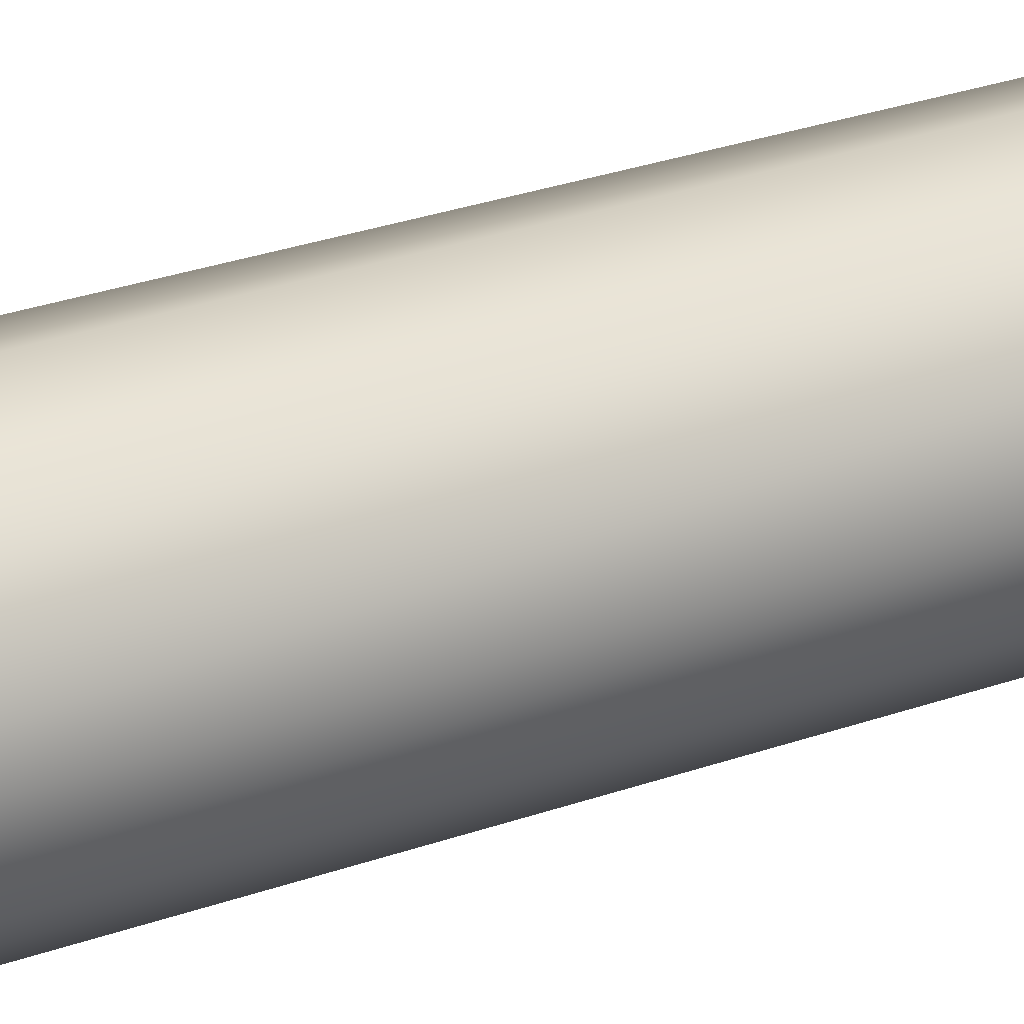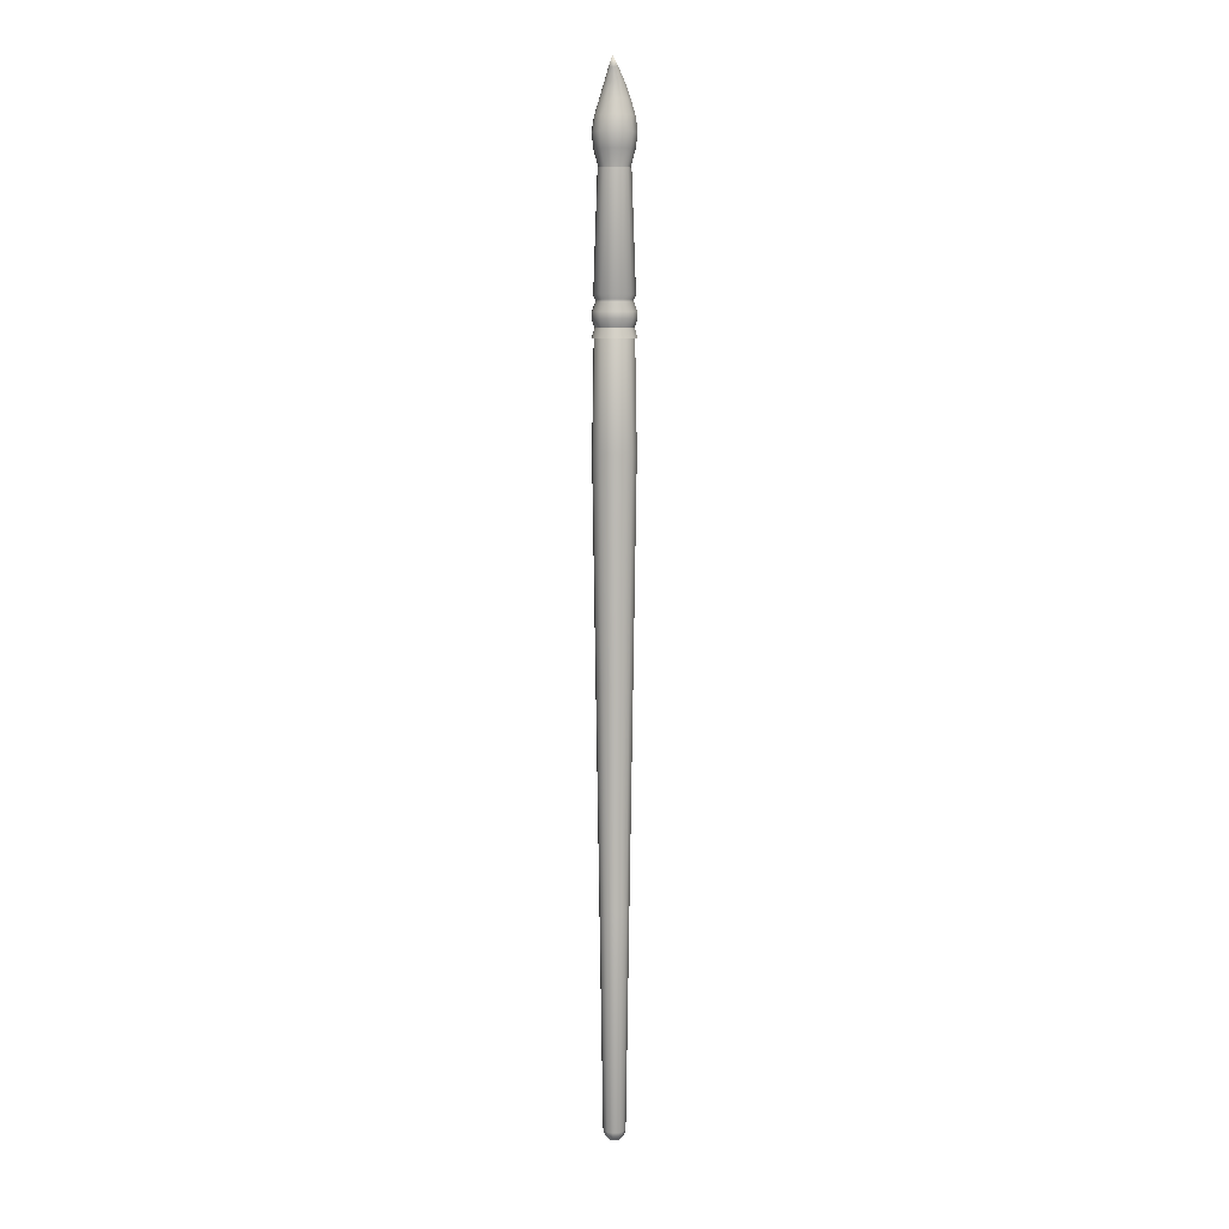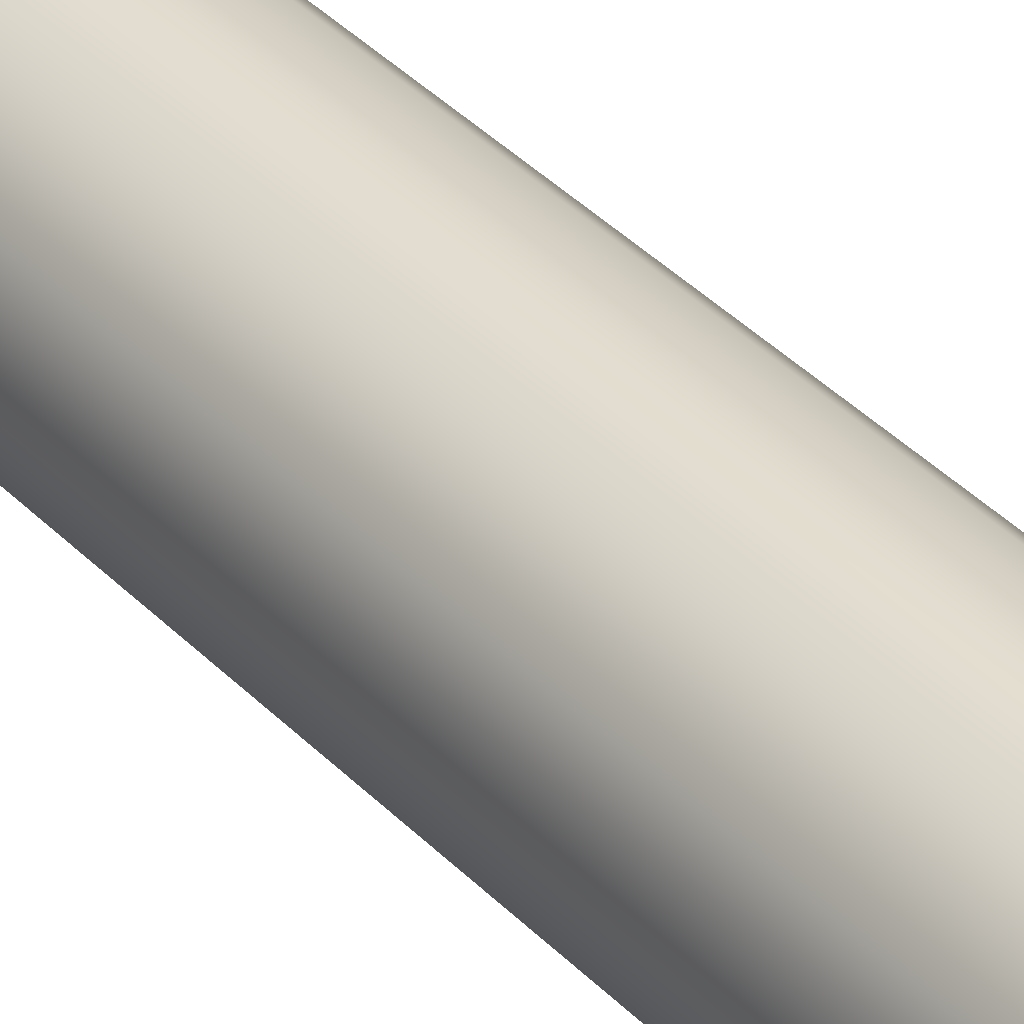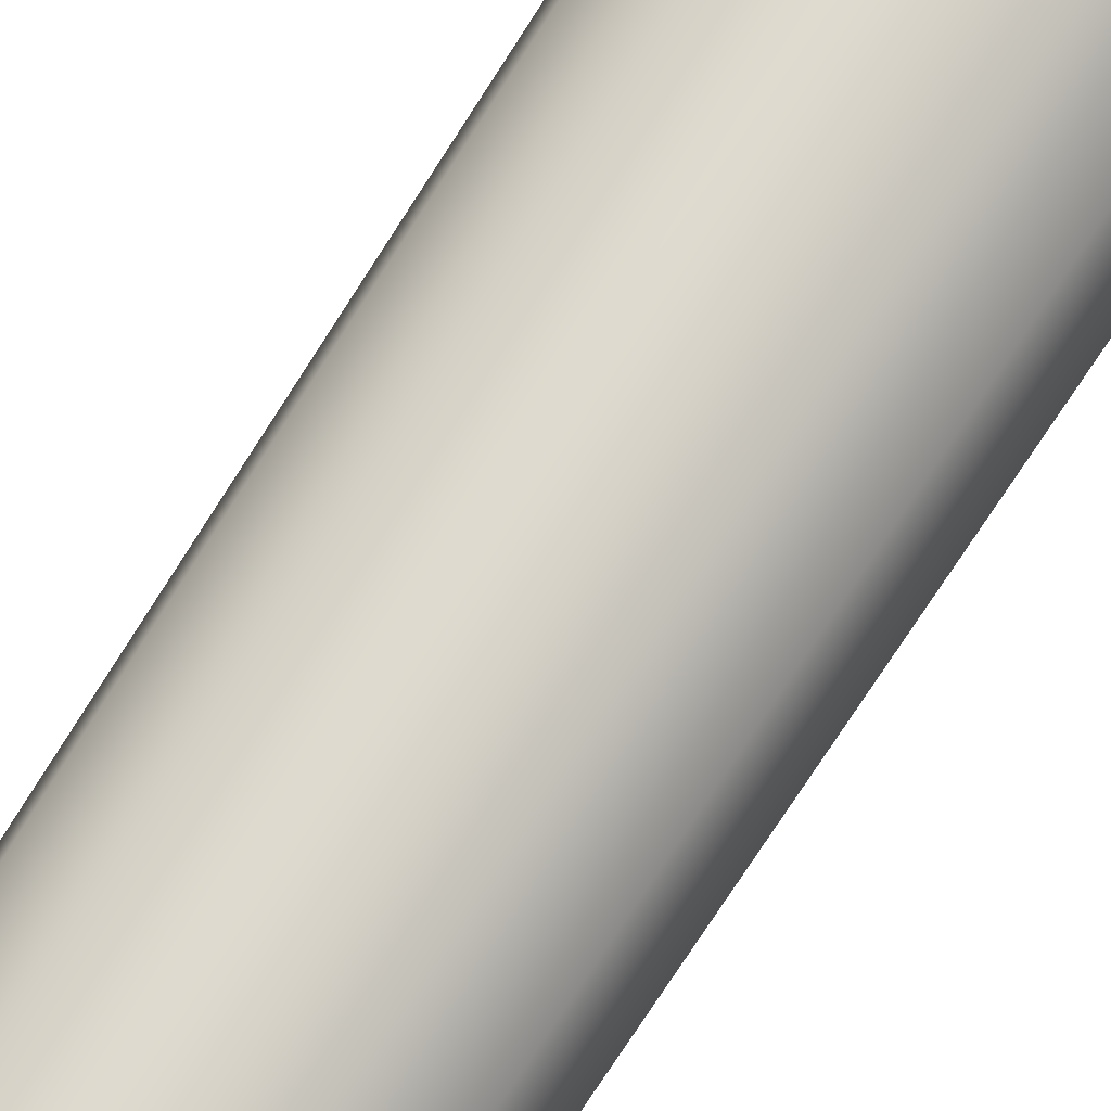
<metadata>
{"format":"obj","ext":"obj","renderer":"f3d","projection":"perspective","resolution":1024,"background":"white","views":[{"elev":25.1,"azim":58.8,"up":"+Y"},{"elev":6.9,"azim":-80.6,"up":"+Z"},{"elev":35.1,"azim":-36.1,"up":"+Y"},{"elev":70.9,"azim":-147.8,"up":"+Y"}]}
</metadata>
<code>
o Cylinder
v -0 0.07177 -3.167
v -0 0.1373 1.029
v 0.03588 0.06215 -3.167
v 0.06867 0.1189 1.029
v 0.06215 0.03588 -3.167
v 0.1189 0.06867 1.029
v 0.07177 0 -3.167
v 0.1373 -0 1.029
v 0.06215 -0.03588 -3.167
v 0.1189 -0.06867 1.029
v 0.03588 -0.06215 -3.167
v 0.06867 -0.1189 1.029
v -0 -0.07177 -3.167
v -0 -0.1373 1.029
v -0.03588 -0.06215 -3.167
v -0.06867 -0.1189 1.029
v -0.06215 -0.03588 -3.167
v -0.1189 -0.06867 1.029
v -0.07177 0 -3.167
v -0.1373 -0 1.029
v -0.06215 0.03588 -3.167
v -0.1189 0.06867 1.029
v -0.03588 0.06215 -3.167
v -0.06867 0.1189 1.029
v -0 0.125 1.725
v 0.0625 0.1083 1.725
v 0.1083 0.0625 1.725
v 0.125 -0 1.725
v 0.1083 -0.0625 1.725
v 0.0625 -0.1083 1.725
v -0 -0.125 1.725
v -0.0625 -0.1083 1.725
v -0.1083 -0.0625 1.725
v -0.125 -0 1.725
v -0.1083 0.0625 1.725
v -0.0625 0.1083 1.725
v 0.005275 0.1408 1.712
v 0.07566 0.1219 1.712
v 0.1272 0.07038 1.712
v 0.146 -0 1.712
v 0.1272 -0.07038 1.712
v 0.07566 -0.1219 1.712
v 0.005275 -0.1408 1.712
v -0.06511 -0.1219 1.712
v -0.1166 -0.07038 1.712
v -0.1355 -0 1.712
v -0.1166 0.07038 1.712
v -0.06511 0.1219 1.712
v 0.005275 0.1221 1.775
v 0.06634 0.1058 1.775
v 0.111 0.06106 1.775
v 0.1274 -0 1.775
v 0.111 -0.06106 1.775
v 0.06634 -0.1058 1.775
v 0.005275 -0.1221 1.775
v -0.05579 -0.1058 1.775
v -0.1005 -0.06106 1.775
v -0.1168 -0 1.775
v -0.1005 0.06106 1.775
v -0.05579 0.1058 1.775
v 0.005275 0.1294 1.971
v 0.06997 0.1121 1.971
v 0.1173 0.0647 1.971
v 0.1347 -0 1.971
v 0.1173 -0.0647 1.971
v 0.06997 -0.1121 1.971
v 0.005275 -0.1294 1.971
v -0.05942 -0.1121 1.971
v -0.1068 -0.0647 1.971
v -0.1241 -0 1.971
v -0.1068 0.0647 1.971
v -0.05942 0.1121 1.971
v 0.005274 0.1028 2.709
v 0.0567 0.08906 2.709
v 0.09434 0.05142 2.709
v 0.1081 -0 2.709
v 0.09434 -0.05142 2.709
v 0.0567 -0.08906 2.709
v 0.005274 -0.1028 2.709
v -0.04615 -0.08906 2.709
v -0.08379 -0.05142 2.709
v -0.09757 -0 2.709
v -0.08379 0.05142 2.709
v -0.04615 0.08906 2.709
v 0.005275 0.1396 1.828
v 0.005275 0.1387 1.87
v 0.07461 0.1201 1.87
v 0.07509 0.1209 1.828
v 0.1254 0.06933 1.87
v 0.1262 0.06982 1.828
v 0.1439 -0 1.87
v 0.1449 -0 1.828
v 0.1254 -0.06933 1.87
v 0.1262 -0.06982 1.828
v 0.07461 -0.1201 1.87
v 0.07509 -0.1209 1.828
v 0.005275 -0.1387 1.87
v 0.005275 -0.1396 1.828
v -0.06406 -0.1201 1.87
v -0.06454 -0.1209 1.828
v -0.1148 -0.06933 1.87
v -0.1157 -0.06982 1.828
v -0.1334 -0 1.87
v -0.1344 -0 1.828
v -0.1148 0.06933 1.87
v -0.1157 0.06982 1.828
v -0.06406 0.1201 1.87
v -0.06454 0.1209 1.828
v 0.005275 0.1172 1.926
v 0.005275 0.1174 1.941
v 0.06395 0.1016 1.941
v 0.06387 0.1015 1.926
v 0.1069 0.05867 1.941
v 0.1068 0.05859 1.926
v 0.1226 -0 1.941
v 0.1225 -0 1.926
v 0.1069 -0.05868 1.941
v 0.1068 -0.05859 1.926
v 0.06395 -0.1016 1.941
v 0.06387 -0.1015 1.926
v 0.005275 -0.1174 1.941
v 0.005275 -0.1172 1.926
v -0.0534 -0.1016 1.941
v -0.05332 -0.1015 1.926
v -0.09635 -0.05868 1.941
v -0.09621 -0.05859 1.926
v -0.1121 -0 1.941
v -0.1119 -0 1.926
v -0.09635 0.05867 1.941
v -0.09621 0.05859 1.926
v -0.0534 0.1016 1.941
v -0.05332 0.1015 1.926
v -0 0.06187 -3.196
v 0.03093 0.05358 -3.196
v 0.05358 0.03093 -3.196
v 0.06187 0 -3.196
v 0.05358 -0.03093 -3.196
v 0.03093 -0.05358 -3.196
v -0 -0.06187 -3.196
v -0.03093 -0.05358 -3.196
v -0.05358 -0.03093 -3.196
v -0.06187 0 -3.196
v -0.05358 0.03093 -3.196
v -0.03093 0.05358 -3.196
v -0 0.0355 -3.229
v 0.01775 0.03074 -3.229
v 0.03074 0.01775 -3.229
v 0.0355 0 -3.229
v 0.03074 -0.01775 -3.229
v 0.01775 -0.03074 -3.229
v -0 -0.0355 -3.229
v -0.01775 -0.03074 -3.229
v -0.03074 -0.01775 -3.229
v -0.0355 0 -3.229
v -0.03074 0.01775 -3.229
v -0.01775 0.03074 -3.229
v -0 0.01676 -3.235
v 0.00838 0.01451 -3.235
v 0.01451 0.00838 -3.235
v 0.01676 0 -3.235
v 0.01451 -0.00838 -3.235
v 0.00838 -0.01451 -3.235
v -0 -0.01676 -3.235
v -0.00838 -0.01451 -3.235
v -0.01451 -0.00838 -3.235
v -0.01676 0 -3.235
v -0.01451 0.00838 -3.235
v -0.00838 0.01451 -3.235
v 0.005274 0.09975 2.56
v 0.05515 0.08639 2.56
v 0.09166 0.04987 2.56
v 0.105 -0 2.56
v 0.09166 -0.04988 2.56
v 0.05515 -0.08639 2.56
v 0.005274 -0.09975 2.56
v -0.0446 -0.08639 2.56
v -0.08111 -0.04988 2.56
v -0.09448 -0 2.56
v -0.08111 0.04987 2.56
v -0.0446 0.08639 2.56
v -0.06143 -0 3.352
v -0.04392 0.08521 2.718
v 0.005274 0.09839 2.718
v 0.05447 0.08521 2.718
v 0.09048 0.0492 2.718
v -0.07993 -0.0492 2.718
v -0.09312 -0 2.718
v 0.05447 -0.08521 2.718
v 0.005274 -0.09839 2.718
v 0.1037 -0 2.718
v -0.07993 0.0492 2.718
v -0.04392 -0.08521 2.718
v 0.09048 -0.0492 2.718
v -0.0575 0.1087 2.815
v -0.06415 0.1202 2.911
v -0.04928 0.1088 3.008
v -0.03065 0.0838 3.103
v -0.02758 0.05355 3.205
v 0.06804 0.1087 2.815
v 0.0747 0.1202 2.911
v 0.07631 0.1088 3.008
v 0.06611 0.0838 3.103
v 0.03425 0.05355 3.205
v -0.1034 -0.06277 2.815
v -0.115 -0.06942 2.911
v -0.09525 -0.0628 3.008
v -0.06607 -0.04838 3.103
v -0.05021 -0.03092 3.205
v 0.06804 -0.1087 2.815
v 0.0747 -0.1202 2.911
v 0.07631 -0.1088 3.008
v 0.06611 -0.0838 3.103
v 0.03425 -0.05355 3.205
v 0.003334 0.06183 3.205
v 0.01773 0.09677 3.103
v 0.01352 0.1256 3.008
v 0.005274 0.1388 2.911
v 0.005274 0.1255 2.815
v 0.05688 0.03092 3.205
v 0.1015 0.04838 3.103
v 0.1223 0.0628 3.008
v 0.1255 0.06942 2.911
v 0.114 0.06277 2.815
v -0.0585 -0 3.205
v -0.07904 -0 3.103
v -0.1121 -0 3.008
v -0.1336 -0 2.911
v -0.1203 -0 2.815
v 0.003334 -0.06183 3.205
v 0.01773 -0.09677 3.103
v 0.01352 -0.1256 3.008
v 0.005274 -0.1388 2.911
v 0.005274 -0.1255 2.815
v 0.06517 -0 3.205
v 0.1145 -0 3.103
v 0.1391 -0 3.008
v 0.1441 -0 2.911
v 0.1308 -0 2.815
v -0.05021 0.03092 3.205
v -0.06607 0.04838 3.103
v -0.09525 0.0628 3.008
v -0.115 0.06942 2.911
v -0.1034 0.06277 2.815
v -0.02758 -0.05355 3.205
v -0.03065 -0.0838 3.103
v -0.04928 -0.1088 3.008
v -0.06415 -0.1202 2.911
v -0.0575 -0.1087 2.815
v 0.05688 -0.03092 3.205
v 0.1015 -0.04838 3.103
v 0.1223 -0.0628 3.008
v 0.1255 -0.06942 2.911
v 0.114 -0.06277 2.815
v -0.04772 0.02469 3.286
v -0.02009 0.02469 3.293
v -0.05783 -0.01426 3.283
v -0.02009 -0.02469 3.293
v -0.0339 0.02851 3.289
v -0.009975 0.01426 3.296
v -0.06153 -0 3.282
v -0.0339 -0.02851 3.289
v -0.006273 -0 3.296
v -0.05783 0.01426 3.283
v -0.04772 -0.02469 3.286
v -0.009975 -0.01426 3.296
v 0.005158 0.1076 1.766
v 0.05981 0.093 1.766
v 0.09981 0.05299 1.766
v 0.1145 -0.001657 1.766
v 0.09981 -0.05631 1.766
v 0.05981 -0.09631 1.766
v 0.005158 -0.111 1.766
v -0.04949 -0.09631 1.766
v -0.0895 -0.05631 1.766
v -0.1041 -0.001657 1.766
v -0.0895 0.05299 1.766
v -0.04949 0.093 1.766
v 0.005158 0.1076 1.867
v 0.05981 0.093 1.867
v 0.09981 0.05299 1.867
v 0.1145 -0.001657 1.867
v 0.09981 -0.05631 1.867
v 0.05981 -0.09631 1.867
v 0.005158 -0.111 1.867
v -0.04949 -0.09631 1.867
v -0.0895 -0.05631 1.867
v -0.1041 -0.001657 1.867
v -0.0895 0.05299 1.867
v -0.04949 0.093 1.867
v -0 0.09362 -1.768
v -0 0.1155 -0.3697
v 0.05774 0.1 -0.3697
v 0.04681 0.08108 -1.768
v 0.1 0.05774 -0.3697
v 0.08108 0.04681 -1.768
v 0.1155 0 -0.3697
v 0.09362 0 -1.768
v 0.1 -0.05774 -0.3697
v 0.08108 -0.04681 -1.768
v 0.05774 -0.1 -0.3697
v 0.04681 -0.08108 -1.768
v -0 -0.1155 -0.3697
v -0 -0.09362 -1.768
v -0.05774 -0.1 -0.3697
v -0.04681 -0.08108 -1.768
v -0.1 -0.05774 -0.3697
v -0.08108 -0.04681 -1.768
v -0.1155 0 -0.3697
v -0.09362 0 -1.768
v -0.1 0.05774 -0.3697
v -0.08108 0.04681 -1.768
v -0.05774 0.1 -0.3697
v -0.04681 0.08108 -1.768
f 119 117 65 66
f 45 44 56 57
f 42 41 53 54
f 37 48 60 49
f 39 38 50 51
f 46 45 57 58
f 43 42 54 55
f 40 39 51 52
f 47 46 58 59
f 44 43 55 56
f 41 40 52 53
f 48 47 59 60
f 38 37 49 50
f 125 123 68 69
f 127 125 69 70
f 121 119 66 67
f 113 111 62 63
f 129 127 70 71
f 55 54 96 98
f 115 113 63 64
f 117 115 64 65
f 131 129 71 72
f 123 121 67 68
f 93 91 116 118
f 52 51 90 92
f 59 58 104 106
f 56 55 98 100
f 53 52 92 94
f 60 59 106 108
f 50 49 85 88
f 57 56 100 102
f 54 53 94 96
f 49 60 108 85
f 51 50 88 90
f 58 57 102 104
f 68 67 79 80
f 107 105 130 132
f 86 107 132 109
f 101 99 124 126
f 95 93 118 120
f 111 110 61 62
f 89 87 112 114
f 103 101 126 128
f 97 95 120 122
f 91 89 114 116
f 105 103 128 130
f 99 97 122 124
f 65 64 76 77
f 72 71 83 84
f 62 61 73 74
f 69 68 80 81
f 66 65 77 78
f 61 72 84 73
f 63 62 74 75
f 70 69 81 82
f 67 66 78 79
f 64 63 75 76
f 71 70 82 83
f 88 85 86 87
f 90 88 87 89
f 92 90 89 91
f 94 92 91 93
f 96 94 93 95
f 98 96 95 97
f 100 98 97 99
f 102 100 99 101
f 104 102 101 103
f 106 104 103 105
f 108 106 105 107
f 85 108 107 86
f 110 131 72 61
f 112 109 110 111
f 114 112 111 113
f 116 114 113 115
f 118 116 115 117
f 120 118 117 119
f 122 120 119 121
f 124 122 121 123
f 126 124 123 125
f 128 126 125 127
f 130 128 127 129
f 132 130 129 131
f 109 132 131 110
f 87 86 109 112
f 291 2 4 292
f 292 4 6 294
f 294 6 8 296
f 296 8 10 298
f 298 10 12 300
f 300 12 14 302
f 302 14 16 304
f 304 16 18 306
f 306 18 20 308
f 308 20 22 310
f 18 16 32 33
f 310 22 24 312
f 312 24 2 291
f 11 13 139 138
f 16 14 31 32
f 14 12 30 31
f 12 10 29 30
f 10 8 28 29
f 2 24 36 25
f 4 2 25 26
f 8 6 27 28
f 24 22 35 36
f 6 4 26 27
f 22 20 34 35
f 20 18 33 34
f 27 26 267 268
f 137 138 150 149
f 9 11 138 137
f 7 9 137 136
f 23 1 133 144
f 1 3 134 133
f 5 7 136 135
f 21 23 144 143
f 3 5 135 134
f 19 21 143 142
f 17 19 142 141
f 15 17 141 140
f 13 15 140 139
f 152 153 165 164
f 144 133 145 156
f 134 135 147 146
f 141 142 154 153
f 138 139 151 150
f 135 136 148 147
f 142 143 155 154
f 139 140 152 151
f 136 137 149 148
f 143 144 156 155
f 133 134 146 145
f 140 141 153 152
f 157 158 159 160 161 162 163 164 165 166 167 168
f 149 150 162 161
f 156 145 157 168
f 146 147 159 158
f 153 154 166 165
f 150 151 163 162
f 147 148 160 159
f 154 155 167 166
f 151 152 164 163
f 148 149 161 160
f 155 156 168 167
f 145 146 158 157
f 34 33 274 275
f 31 30 271 272
f 28 27 268 269
f 35 34 275 276
f 32 31 272 273
f 29 28 269 270
f 36 35 276 277
f 26 25 266 267
f 33 32 273 274
f 30 29 270 271
f 25 36 277 266
f 276 275 287 288
f 273 272 284 285
f 270 269 281 282
f 277 276 288 289
f 267 266 278 279
f 274 273 285 286
f 271 270 282 283
f 266 277 289 278
f 268 267 279 280
f 275 274 286 287
f 272 271 283 284
f 269 268 280 281
f 23 313 290 1
f 313 312 291 290
f 21 311 313 23
f 311 310 312 313
f 19 309 311 21
f 309 308 310 311
f 17 307 309 19
f 307 306 308 309
f 15 305 307 17
f 305 304 306 307
f 13 303 305 15
f 303 302 304 305
f 11 301 303 13
f 301 300 302 303
f 9 299 301 11
f 299 298 300 301
f 7 297 299 9
f 297 296 298 299
f 5 295 297 7
f 295 294 296 297
f 3 293 295 5
f 293 292 294 295
f 1 290 293 3
f 290 291 292 293
f 258 254 181
f 259 255 181
f 260 256 181
f 261 257 181
f 262 259 181
f 263 260 181
f 264 261 181
f 265 262 181
f 254 263 181
f 255 258 181
f 256 264 181
f 257 265 181
f 174 173 193 188
f 177 176 192 186
f 170 169 183 184
f 180 179 191 182
f 173 172 190 193
f 176 175 189 192
f 179 178 187 191
f 172 171 185 190
f 175 174 188 189
f 178 177 186 187
f 171 170 184 185
f 169 180 182 183
f 188 193 253 209
f 209 253 252 210
f 210 252 251 211
f 211 251 250 212
f 212 250 249 213
f 186 192 248 204
f 204 248 247 205
f 205 247 246 206
f 206 246 245 207
f 207 245 244 208
f 184 183 218 199
f 199 218 217 200
f 200 217 216 201
f 201 216 215 202
f 202 215 214 203
f 182 191 243 194
f 194 243 242 195
f 195 242 241 196
f 196 241 240 197
f 197 240 239 198
f 193 190 238 253
f 253 238 237 252
f 252 237 236 251
f 251 236 235 250
f 250 235 234 249
f 192 189 233 248
f 248 233 232 247
f 247 232 231 246
f 246 231 230 245
f 245 230 229 244
f 191 187 228 243
f 243 228 227 242
f 242 227 226 241
f 241 226 225 240
f 240 225 224 239
f 190 185 223 238
f 238 223 222 237
f 237 222 221 236
f 236 221 220 235
f 235 220 219 234
f 189 188 209 233
f 233 209 210 232
f 232 210 211 231
f 231 211 212 230
f 230 212 213 229
f 187 186 204 228
f 228 204 205 227
f 227 205 206 226
f 226 206 207 225
f 225 207 208 224
f 185 184 199 223
f 223 199 200 222
f 222 200 201 221
f 221 201 202 220
f 220 202 203 219
f 183 182 194 218
f 218 194 195 217
f 217 195 196 216
f 216 196 197 215
f 215 197 198 214
f 213 249 265 257
f 208 244 264 256
f 203 214 258 255
f 198 239 263 254
f 249 234 262 265
f 244 229 261 264
f 239 224 260 263
f 234 219 259 262
f 229 213 257 261
f 224 208 256 260
f 219 203 255 259
f 214 198 254 258

</code>
